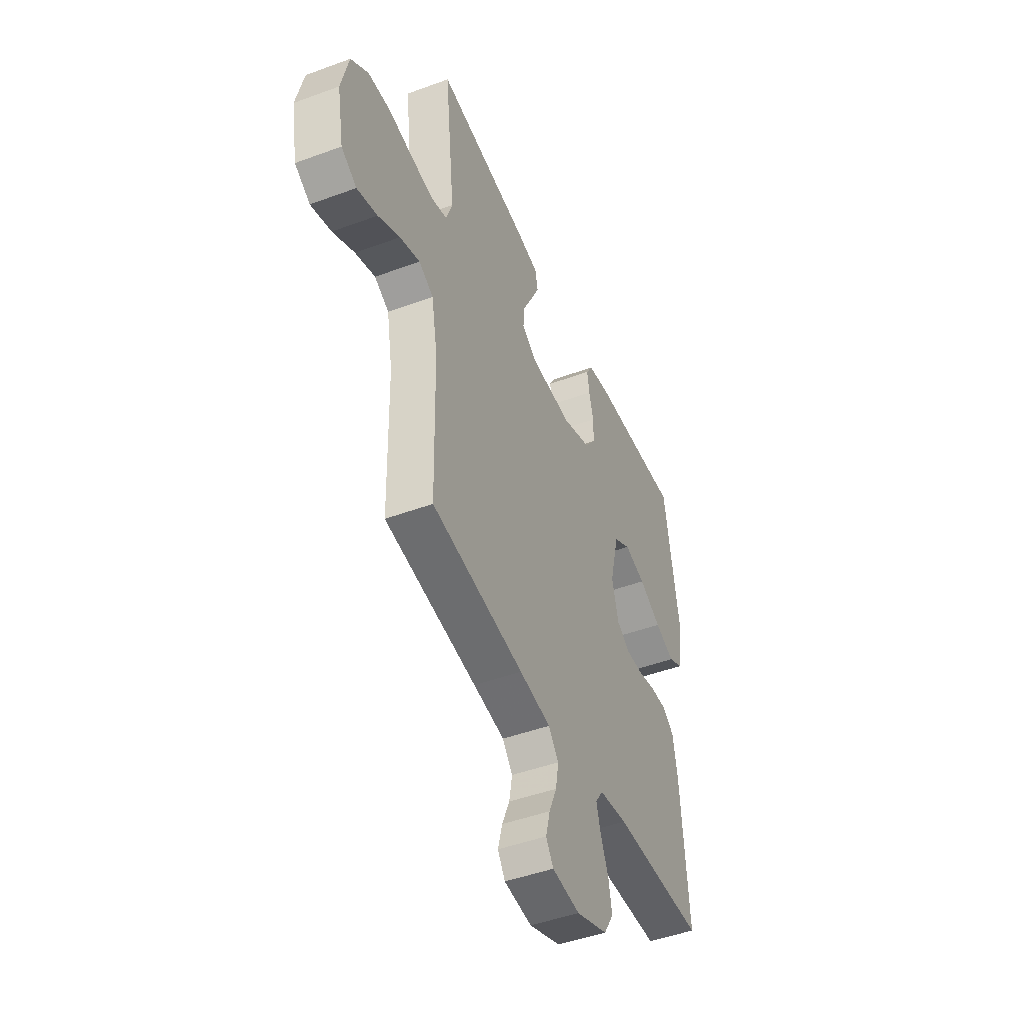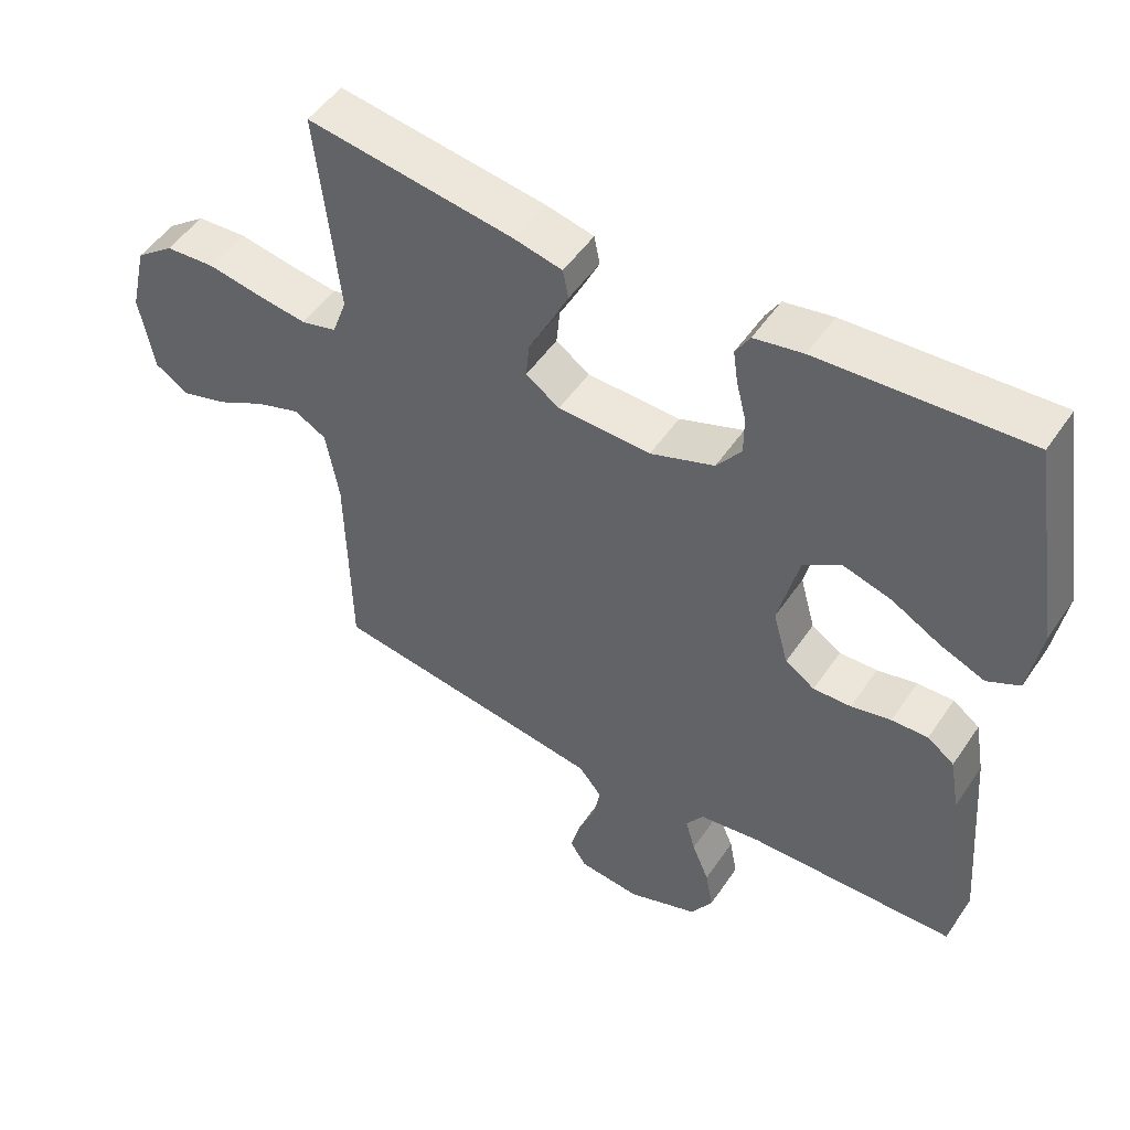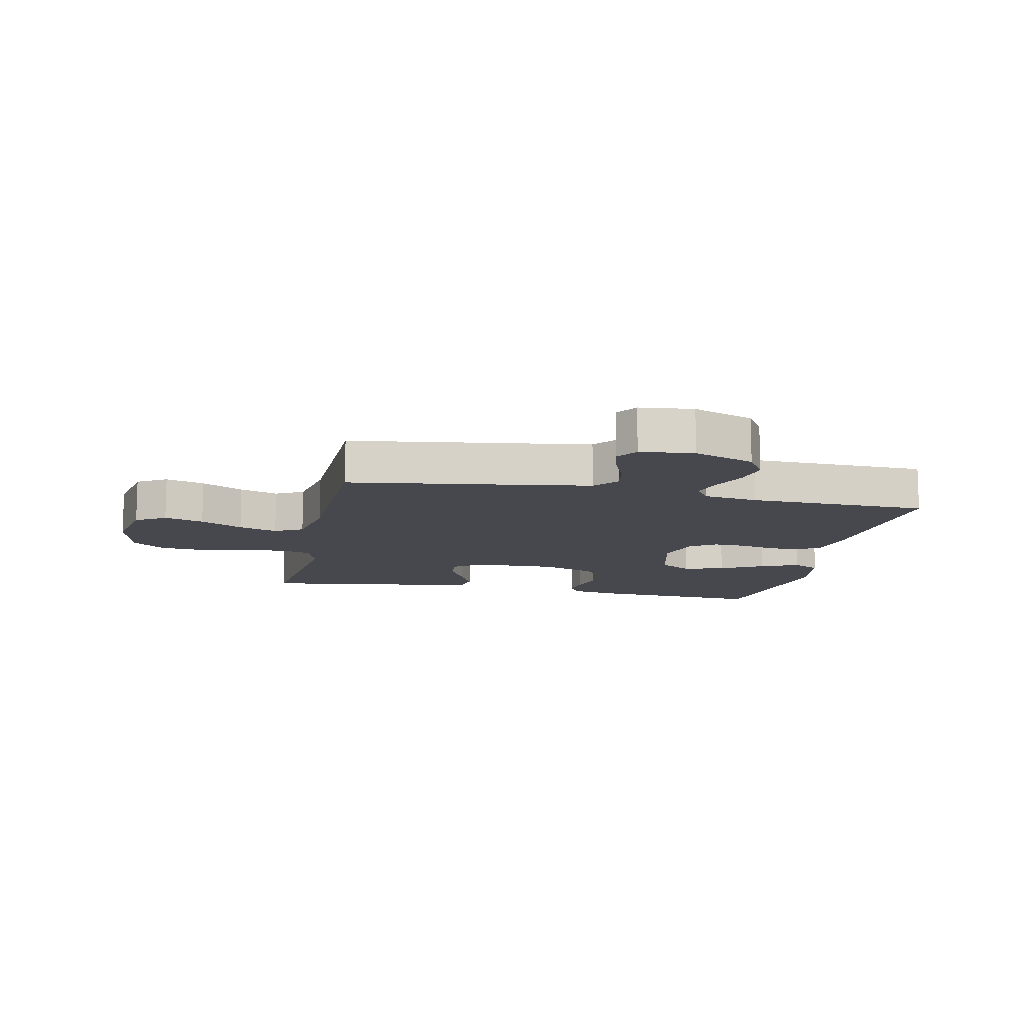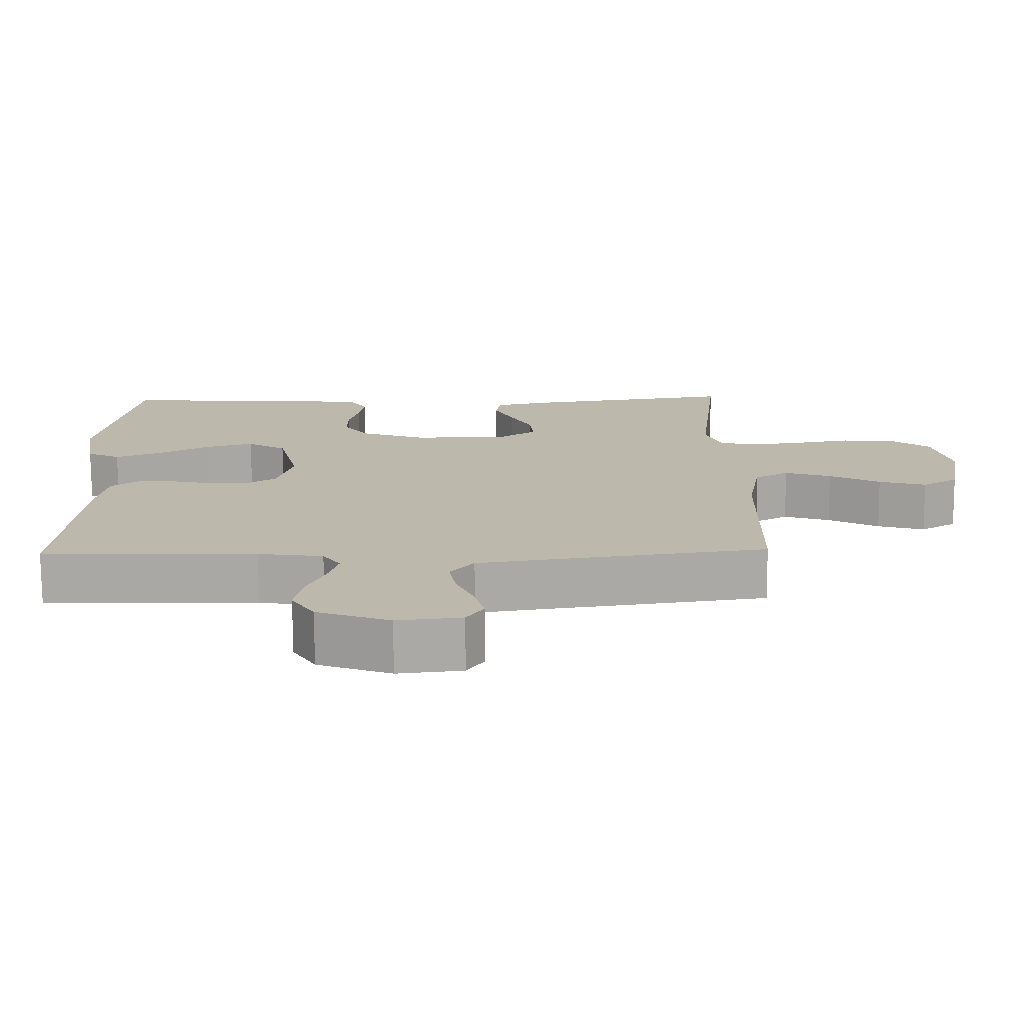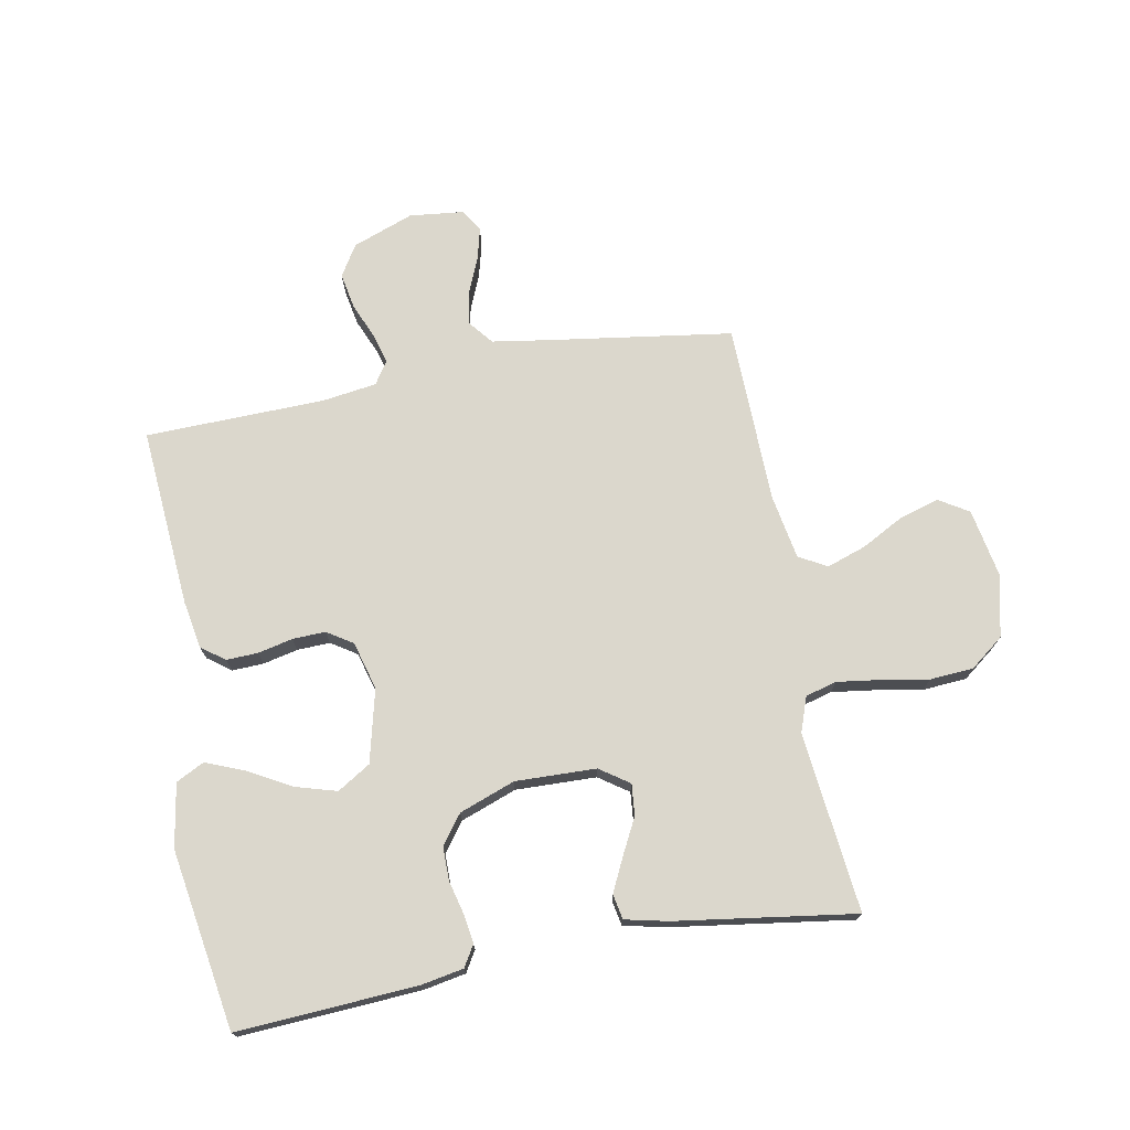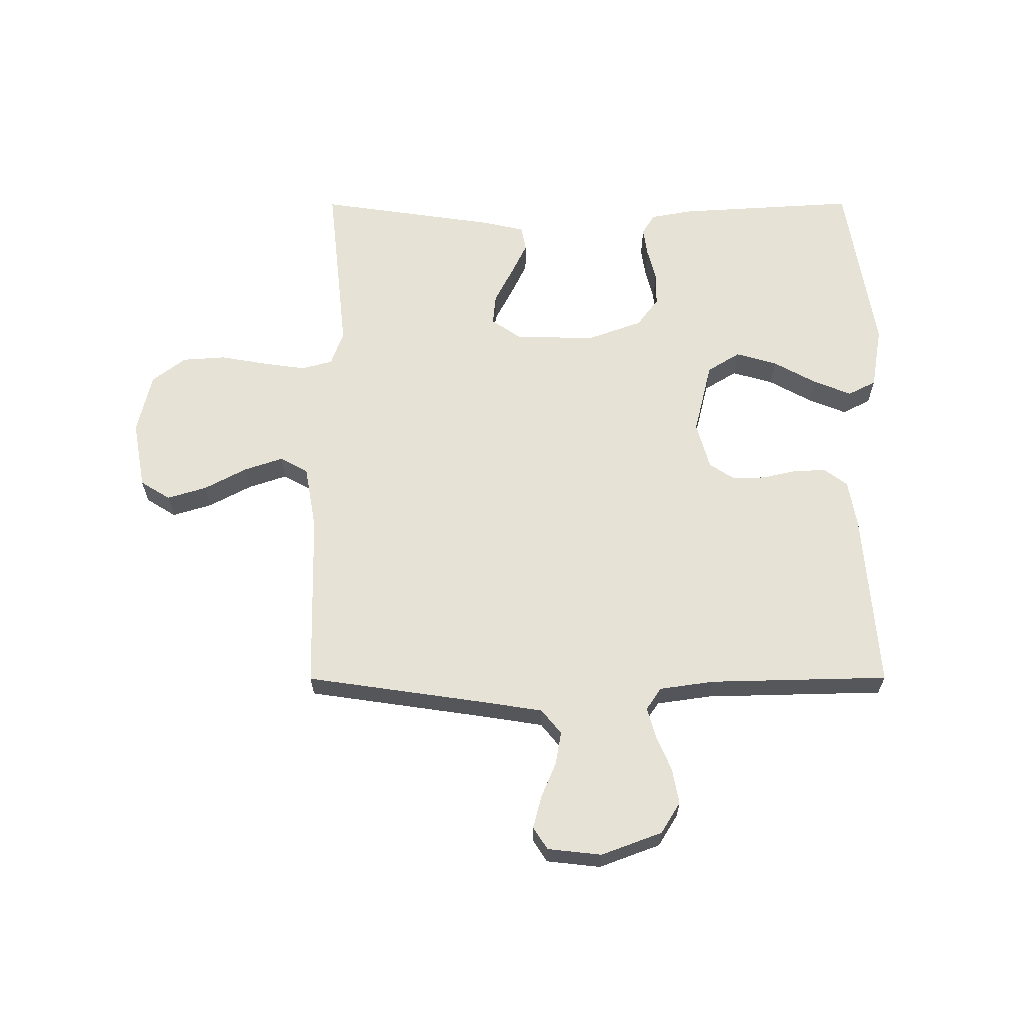
<metadata>
{"format":"obj","ext":"obj","renderer":"f3d","projection":"perspective","resolution":1024,"background":"white","views":[{"elev":-46.6,"azim":112.8,"up":"+Z"},{"elev":50.4,"azim":-147.1,"up":"+Z"},{"elev":-11.7,"azim":168.0,"up":"+Y"},{"elev":-75.2,"azim":0.4,"up":"+Z"},{"elev":73.1,"azim":-10.6,"up":"+Y"},{"elev":63.4,"azim":179.9,"up":"+Y"}]}
</metadata>
<code>
v 0.5 0.07 -0.5
v 0.2 0.07 -0.544
v 0.098 0.07 -0.56
v 0.065 0.07 -0.601
v 0.075 0.07 -0.657
v 0.1 0.07 -0.716
v 0.114 0.07 -0.77
v 0.09 0.07 -0.807
v 0 0.07 -0.817
v -0.102 0.07 -0.779
v -0.134 0.07 -0.727
v -0.123 0.07 -0.667
v -0.098 0.07 -0.608
v -0.084 0.07 -0.557
v -0.109 0.07 -0.52
v -0.2 0.07 -0.507
v -0.5 0.07 -0.5
v -0.477 0.07 -0.2
v -0.463 0.07 -0.12
v -0.424 0.07 -0.091
v -0.371 0.07 -0.093
v -0.313 0.07 -0.106
v -0.258 0.07 -0.108
v -0.215 0.07 -0.08
v -0.193 0.07 0
v -0.223 0.07 0.122
v -0.278 0.07 0.156
v -0.347 0.07 0.136
v -0.419 0.07 0.096
v -0.483 0.07 0.07
v -0.53 0.07 0.094
v -0.548 0.07 0.2
v -0.5 0.07 0.5
v -0.2 0.07 0.482
v -0.129 0.07 0.469
v -0.108 0.07 0.434
v -0.115 0.07 0.386
v -0.129 0.07 0.33
v -0.129 0.07 0.274
v -0.093 0.07 0.226
v 0 0.07 0.192
v 0.135 0.07 0.196
v 0.184 0.07 0.23
v 0.179 0.07 0.282
v 0.148 0.07 0.342
v 0.121 0.07 0.398
v 0.129 0.07 0.44
v 0.2 0.07 0.456
v 0.5 0.07 0.5
v 0.468 0.07 0.2
v 0.489 0.07 0.141
v 0.541 0.07 0.127
v 0.613 0.07 0.137
v 0.692 0.07 0.151
v 0.765 0.07 0.146
v 0.821 0.07 0.103
v 0.845 0.07 0
v 0.824 0.07 -0.115
v 0.774 0.07 -0.146
v 0.708 0.07 -0.126
v 0.637 0.07 -0.088
v 0.572 0.07 -0.066
v 0.525 0.07 -0.092
v 0.506 0.07 -0.2
v 0.5 0 -0.5
v 0.2 0 -0.544
v 0.098 0 -0.56
v 0.065 0 -0.601
v 0.075 0 -0.657
v 0.1 0 -0.716
v 0.114 0 -0.77
v 0.09 0 -0.807
v 0 0 -0.817
v -0.102 0 -0.779
v -0.134 0 -0.727
v -0.123 0 -0.667
v -0.098 0 -0.608
v -0.084 0 -0.557
v -0.109 0 -0.52
v -0.2 0 -0.507
v -0.5 0 -0.5
v -0.477 0 -0.2
v -0.463 0 -0.12
v -0.424 0 -0.091
v -0.371 0 -0.093
v -0.313 0 -0.106
v -0.258 0 -0.108
v -0.215 0 -0.08
v -0.193 0 0
v -0.223 0 0.122
v -0.278 0 0.156
v -0.347 0 0.136
v -0.419 0 0.096
v -0.483 0 0.07
v -0.53 0 0.094
v -0.548 0 0.2
v -0.5 0 0.5
v -0.2 0 0.482
v -0.129 0 0.469
v -0.108 0 0.434
v -0.115 0 0.386
v -0.129 0 0.33
v -0.129 0 0.274
v -0.093 0 0.226
v 0 0 0.192
v 0.135 0 0.196
v 0.184 0 0.23
v 0.179 0 0.282
v 0.148 0 0.342
v 0.121 0 0.398
v 0.129 0 0.44
v 0.2 0 0.456
v 0.5 0 0.5
v 0.468 0 0.2
v 0.489 0 0.141
v 0.541 0 0.127
v 0.613 0 0.137
v 0.692 0 0.151
v 0.765 0 0.146
v 0.821 0 0.103
v 0.845 0 0
v 0.824 0 -0.115
v 0.774 0 -0.146
v 0.708 0 -0.126
v 0.637 0 -0.088
v 0.572 0 -0.066
v 0.525 0 -0.092
v 0.506 0 -0.2
f 59 60 61
f 58 59 61
f 57 58 61
f 56 57 61
f 55 56 61
f 54 55 61
f 53 54 61
f 52 53 61 62
f 51 52 62 63
f 48 49 50
f 47 48 50
f 46 47 50
f 45 46 50
f 44 45 50
f 51 63 64
f 50 51 64
f 44 50 64
f 43 44 64
f 36 37 38
f 35 36 38
f 34 35 38
f 33 34 38
f 32 33 38
f 31 32 38
f 30 31 38
f 29 30 38
f 28 29 38
f 27 28 38 39
f 26 27 39 40
f 20 21 22
f 19 20 22
f 18 19 22
f 17 18 22
f 16 17 22
f 15 16 22 23
f 14 15 23 24
f 11 12 13
f 10 11 13
f 9 10 13
f 8 9 13
f 7 8 13
f 6 7 13
f 5 6 13
f 4 5 13 14
f 14 24 25
f 4 14 25
f 3 4 25
f 64 1 2
f 43 64 2
f 42 43 2
f 26 40 41
f 26 41 42
f 25 26 42
f 3 25 42
f 2 3 42
f 125 124 123
f 125 123 122
f 125 122 121
f 125 121 120
f 125 120 119
f 125 119 118
f 125 118 117
f 126 125 117 116
f 127 126 116 115
f 114 113 112
f 114 112 111
f 114 111 110
f 114 110 109
f 114 109 108
f 128 127 115
f 128 115 114
f 128 114 108
f 128 108 107
f 102 101 100
f 102 100 99
f 102 99 98
f 102 98 97
f 102 97 96
f 102 96 95
f 102 95 94
f 102 94 93
f 102 93 92
f 103 102 92 91
f 104 103 91 90
f 86 85 84
f 86 84 83
f 86 83 82
f 86 82 81
f 86 81 80
f 87 86 80 79
f 88 87 79 78
f 77 76 75
f 77 75 74
f 77 74 73
f 77 73 72
f 77 72 71
f 77 71 70
f 77 70 69
f 78 77 69 68
f 89 88 78
f 89 78 68
f 89 68 67
f 66 65 128
f 66 128 107
f 66 107 106
f 105 104 90
f 106 105 90
f 106 90 89
f 106 89 67
f 106 67 66
f 1 65 66 2
f 2 66 67 3
f 3 67 68 4
f 4 68 69 5
f 5 69 70 6
f 6 70 71 7
f 7 71 72 8
f 8 72 73 9
f 9 73 74 10
f 10 74 75 11
f 11 75 76 12
f 12 76 77 13
f 13 77 78 14
f 14 78 79 15
f 15 79 80 16
f 16 80 81 17
f 17 81 82 18
f 18 82 83 19
f 19 83 84 20
f 20 84 85 21
f 21 85 86 22
f 22 86 87 23
f 23 87 88 24
f 24 88 89 25
f 25 89 90 26
f 26 90 91 27
f 27 91 92 28
f 28 92 93 29
f 29 93 94 30
f 30 94 95 31
f 31 95 96 32
f 32 96 97 33
f 33 97 98 34
f 34 98 99 35
f 35 99 100 36
f 36 100 101 37
f 37 101 102 38
f 38 102 103 39
f 39 103 104 40
f 40 104 105 41
f 41 105 106 42
f 42 106 107 43
f 43 107 108 44
f 44 108 109 45
f 45 109 110 46
f 46 110 111 47
f 47 111 112 48
f 48 112 113 49
f 49 113 114 50
f 50 114 115 51
f 51 115 116 52
f 52 116 117 53
f 53 117 118 54
f 54 118 119 55
f 55 119 120 56
f 56 120 121 57
f 57 121 122 58
f 58 122 123 59
f 59 123 124 60
f 60 124 125 61
f 61 125 126 62
f 62 126 127 63
f 63 127 128 64
f 64 128 65 1

</code>
